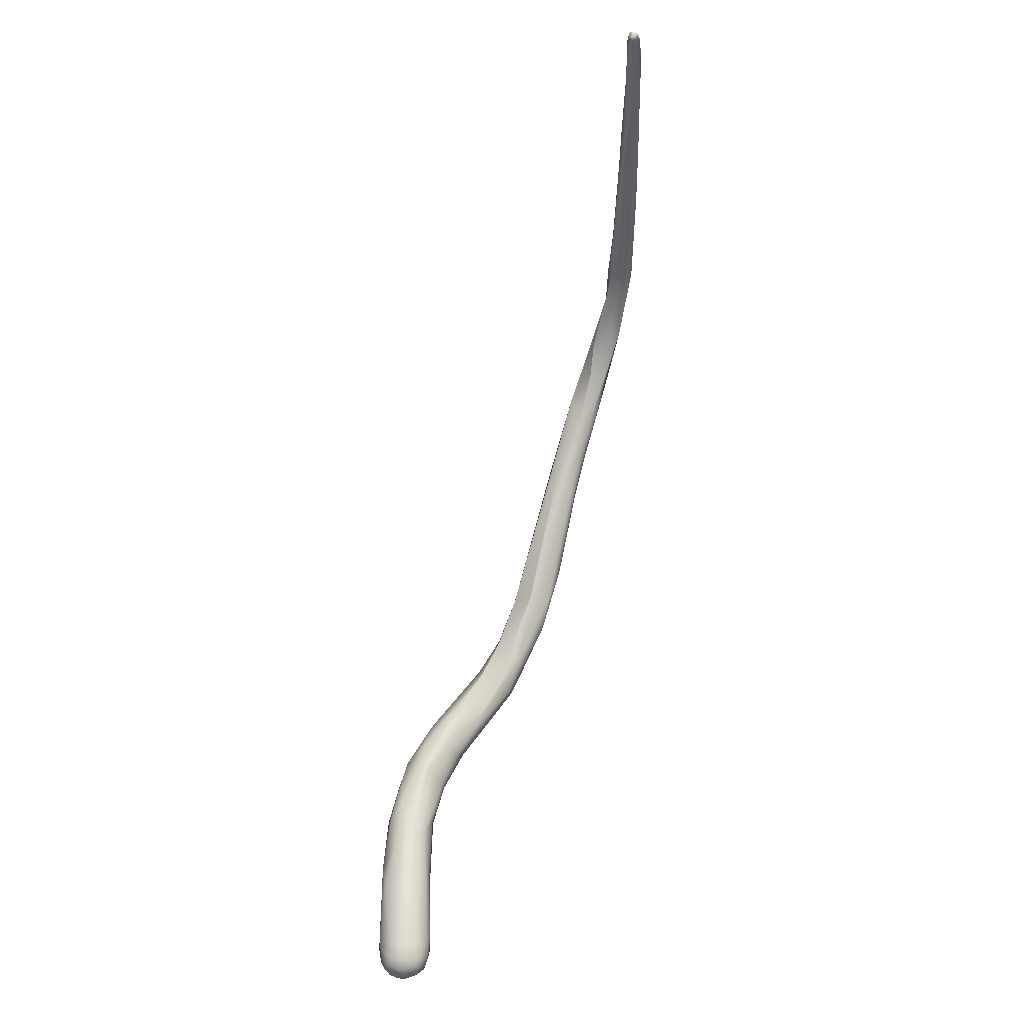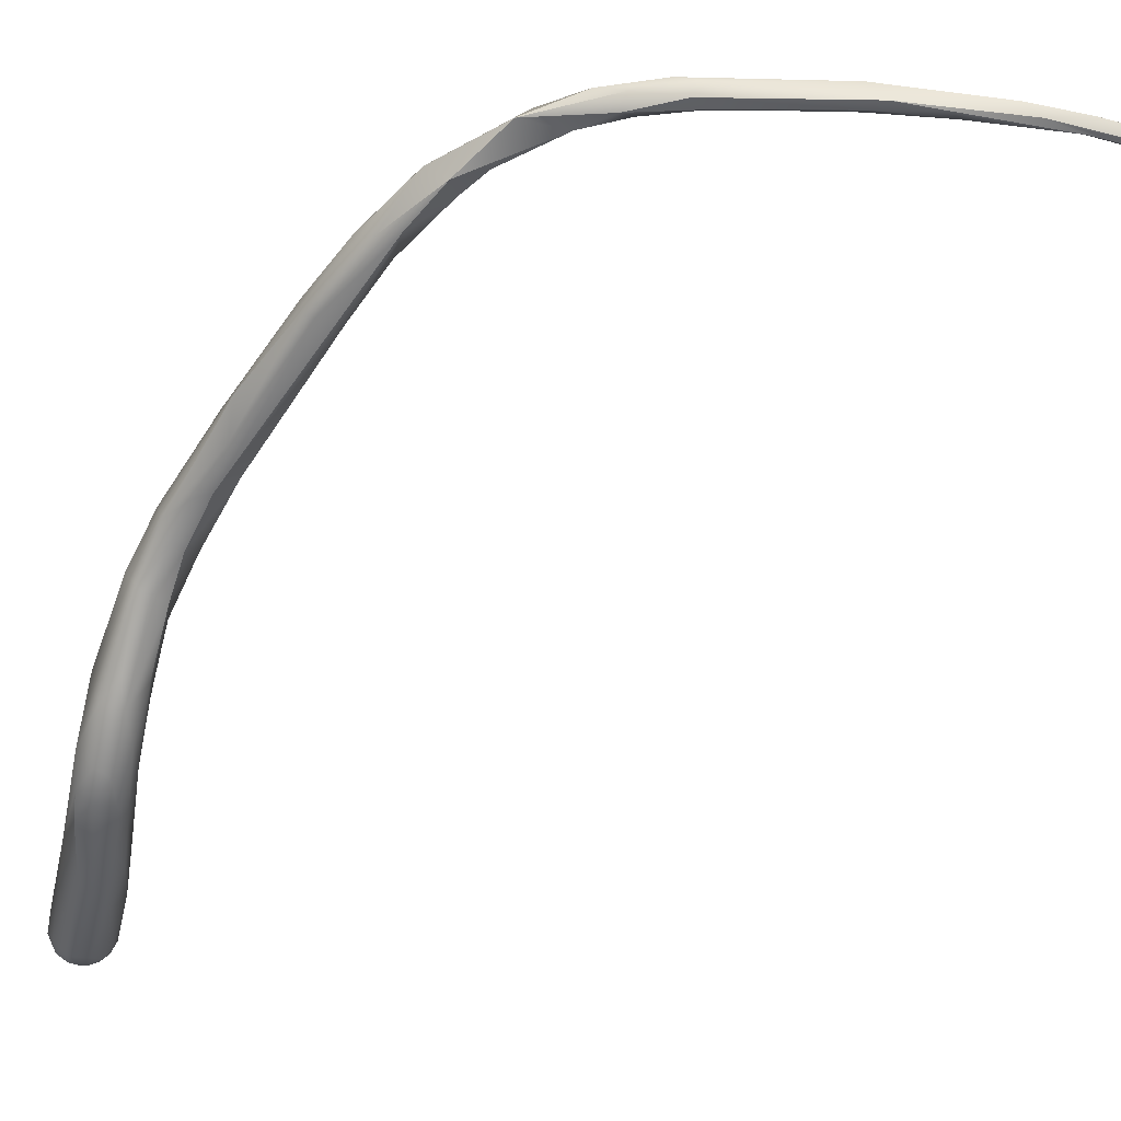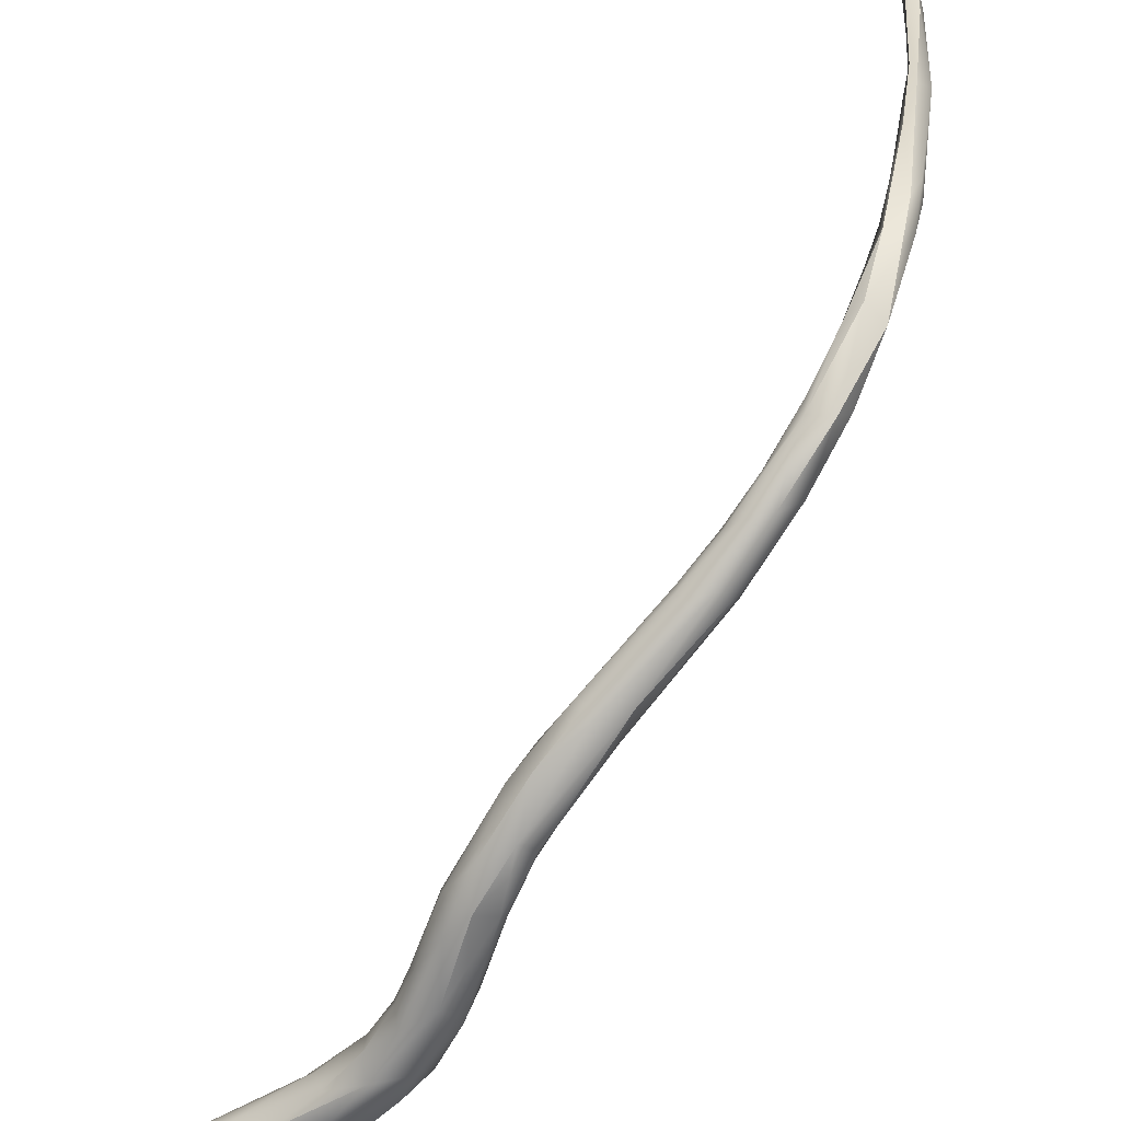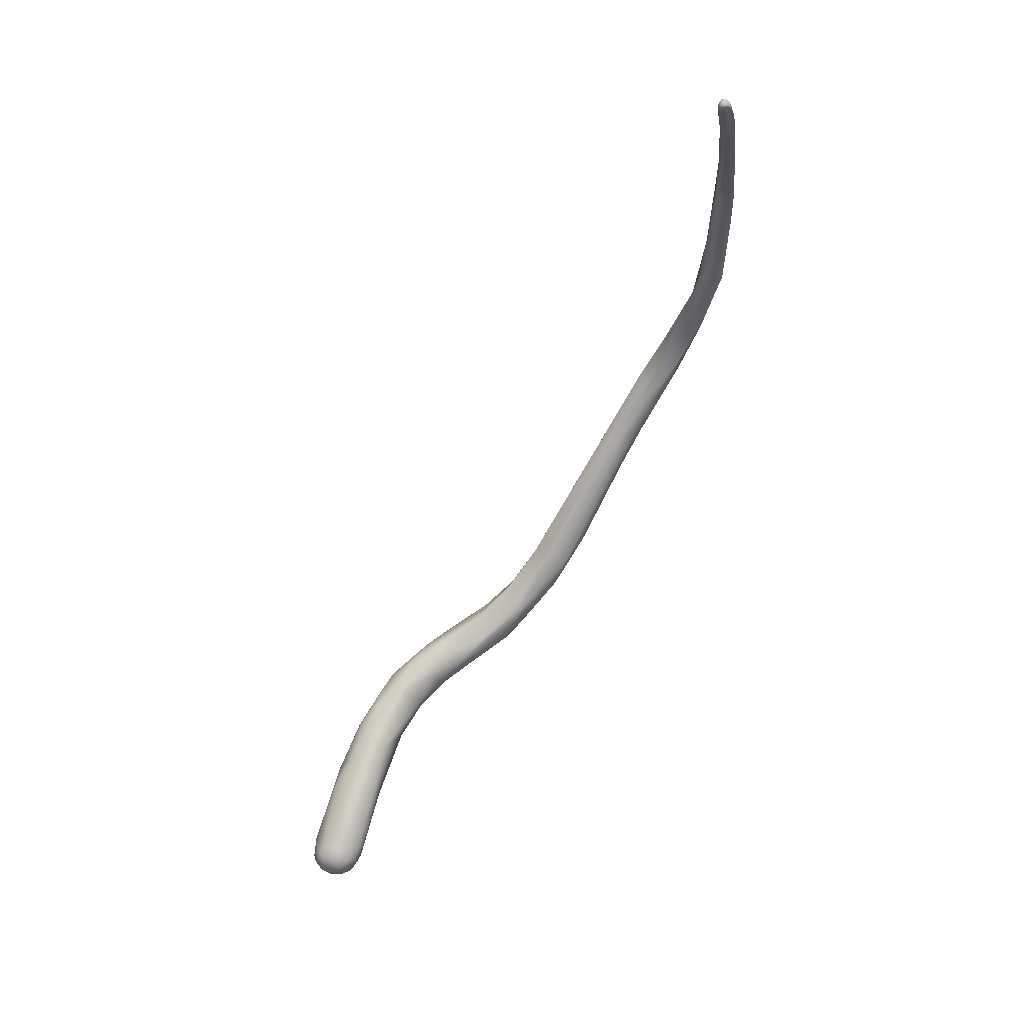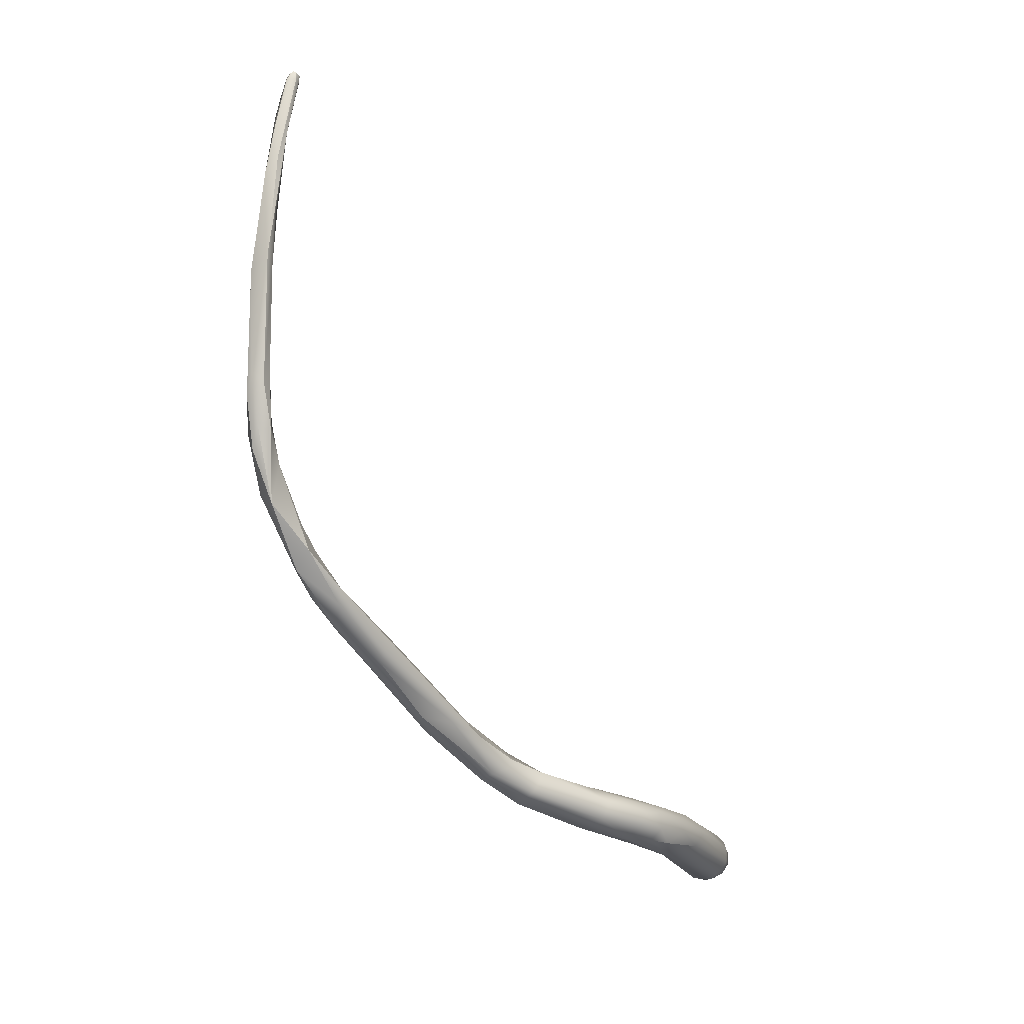
<metadata>
{"format":"obj","ext":"obj","renderer":"f3d","projection":"perspective","resolution":1024,"background":"white","views":[{"elev":46.2,"azim":-122.1,"up":"+Y"},{"elev":-6.2,"azim":98.7,"up":"+Z"},{"elev":46.6,"azim":13.2,"up":"+Z"},{"elev":62.0,"azim":-103.6,"up":"+Y"},{"elev":-1.4,"azim":81.2,"up":"+Y"}]}
</metadata>
<code>
v -1.538 -117.1 1131
v -1.443 -117.1 1131
v -1.47 -117.3 1131
v -1.329 -117.4 1131
v -1.304 -117.1 1131
v -1.479 -117 1131
v -1.517 -117.4 1131
v -1.473 -117.1 1132
v -1.336 -117.2 1132
v -1.395 -117.5 1132
v -1.344 -117 1131
v -1.312 -116.9 1131
v -1.217 -116.9 1131
v -1.152 -117 1131
v -1.082 -117.4 1132
v -1.123 -117 1131
v -1.03 -117.3 1131
v -0.9888 -117.3 1131
v -1.103 -117.5 1131
v -1.355 -117.9 1132
v -1.1 -118.2 1132
v -0.814 -119.1 1132
v -1.007 -119 1132
v -1.056 -119.1 1132
v -0.7835 -120.1 1132
v -0.4753 -119.7 1132
v -0.4226 -119.5 1132
v -0.6709 -120.5 1132
v -0.05557 -121.5 1133
v -0.00469 -120.9 1132
v -0.3164 -122.4 1132
v 0.069 -123.2 1132
v 0.4689 -123.4 1132
v 0.07153 -124.8 1132
v 0.103 -126.1 1133
v 0.06129 -124.7 1133
v 0.4542 -125.9 1133
v 0.6493 -125.7 1132
v 0.3734 -126 1132
v 0.8518 -125.2 1132
v 0.3469 -127.9 1133
v 0.3003 -129.3 1133
v 0.5934 -129 1132
v 0.422 -129.5 1133
v 1.284 -130.3 1133
v 0.9903 -130.2 1132
v 1.407 -130.7 1133
v 0.3634 -130.6 1133
v 0.3787 -130.7 1133
v 0.5988 -130.9 1133
v 1.082 -131.3 1133
v 0.3539 -132.2 1133
v 0.5293 -132.9 1133
v 0.494 -132.2 1133
v 0.4244 -134.4 1132
v 0.825 -134.1 1132
v 0.06572 -135.2 1132
v -0.05082 -136 1132
v -0.179 -136.4 1132
v 0.5397 -133.1 1132
v 0.8344 -132.4 1132
v 1.436 -132.5 1133
v 1.246 -132.7 1132
v 0.2235 -134 1133
v 0.279 -133.6 1133
v 1.169 -133.5 1133
v 0.4617 -135.4 1133
v -1.374 -139.7 1130
v -0.6768 -137.9 1131
v -0.299 -137.7 1130
v -0.5675 -138.7 1131
v 0.4282 -136.6 1131
v 1.212 -135.8 1132
v -2.887 -141.7 1128
v -2.583 -141.3 1128
v -3.279 -142.4 1128
v -3.232 -142.8 1128
v -1.468 -139.8 1129
v -2.325 -141 1129
v -2.192 -141.3 1129
v -2.321 -140.9 1128
v -0.1028 -139.3 1129
v -1.62 -139.8 1130
v -0.8464 -140.9 1130
v -1.768 -141.2 1129
v -1.373 -141.2 1129
v -0.7142 -139.8 1131
v 0.6879 -137.7 1131
v 0.336 -138.6 1131
v -6.418 -145.8 1124
v -7.102 -146.9 1123
v -6.315 -146.9 1124
v -5.556 -145.2 1125
v -5.126 -145.4 1125
v -4.935 -145.9 1125
v -2.269 -141.4 1127
v -2.835 -143.1 1128
v -1.507 -142.2 1127
v -2.06 -142.7 1128
v -1.652 -142.6 1128
v -0.1701 -140.1 1129
v -8.582 -148.6 1120
v -8.493 -149 1120
v -7.281 -147.2 1121
v -7.808 -147.4 1121
v -7.654 -148.8 1122
v -5.987 -145.5 1123
v -4.195 -145.5 1124
v -3.768 -145.2 1125
v -17.35 -152.9 1110
v -16.8 -152.5 1110
v -17.27 -153.3 1110
v -16.74 -152.9 1110
v -17.62 -153.3 1109
v -17.53 -153.9 1110
v -16.93 -153.7 1110
v -16.53 -153.2 1111
v -9.177 -149.4 1118
v -9.291 -149.9 1118
v -8.515 -148.5 1119
v -9.037 -150.2 1118
v -8.216 -149.9 1120
v -7.216 -148.1 1119
v -7.435 -149.6 1120
v -6.394 -147.4 1121
v -6.026 -147.7 1121
v -5.283 -146.2 1123
v -5.282 -146.8 1122
v -6.423 -148.3 1122
v -5.864 -148 1122
v -17.21 -152.7 1109
v -17.22 -153.1 1108
v -16.83 -152.8 1108
v -17.56 -153.1 1109
v -17.64 -153.8 1109
v -17.64 -153.4 1109
v -17.5 -153.1 1109
v -17.48 -153.6 1109
v -17.4 -154 1109
v -17.22 -154.4 1109
v -17.08 -153.4 1108
v -17.18 -153.8 1108
v -16.87 -152.5 1109
v -16.56 -152.4 1109
v -16.3 -152.5 1109
v -17.27 -154.2 1110
v -16.76 -154.3 1110
v -17.28 -154.5 1109
v -16.83 -154.7 1110
v -15.23 -151.8 1110
v -14.25 -152.4 1112
v -13.69 -151.7 1112
v -12.37 -150.9 1113
v -11.94 -151.2 1113
v -10.48 -150.5 1115
v -10.4 -151.2 1115
v -9.475 -149.6 1116
v -9.178 -149.4 1116
v -9.742 -150 1116
v -8.619 -149.1 1116
v -8.655 -149 1117
v -9.586 -150.5 1117
v -8.068 -148.9 1117
v -6.67 -148.5 1120
v -6.702 -149.2 1120
v -6.565 -148.9 1120
v -16.82 -153.1 1108
v -16.38 -152.9 1108
v -16.42 -153.4 1108
v -17.06 -154.3 1108
v -16.96 -154.5 1109
v -16.81 -153.5 1108
v -16.9 -153.7 1108
v -16.79 -154.1 1108
v -16.56 -153.7 1108
v -16.59 -154.4 1108
v -16.43 -154.2 1108
v -15.65 -153.1 1108
v -15.88 -154.7 1109
v -16.05 -154 1108
v -15.98 -154.4 1108
v -15.49 -153.6 1108
v -15.36 -154.3 1109
v -15.46 -153.9 1108
v -16.84 -154.7 1109
v -16.47 -154.8 1109
v -16.41 -154.7 1109
v -15.92 -154.6 1110
v -14.23 -151.4 1110
v -13.5 -151.8 1110
v -12.33 -150.7 1112
v -12.24 -150.9 1111
v -12.98 -152.8 1112
v -10.5 -150.3 1113
v -11.51 -151.9 1114
v -9.919 -149.8 1114
v -9.444 -149.7 1115
v -10.14 -151.9 1115
v -8.549 -149.6 1115
v -9.333 -151.1 1116
v -7.722 -149.6 1116
v -7.564 -150.4 1116
v -7.238 -149.6 1117
v -8.129 -150.9 1117
v -12.55 -151.9 1110
v -11.9 -152.4 1111
v -10.81 -150.9 1112
v -10.6 -151.5 1112
v -11.77 -152.9 1112
v -9.442 -150.4 1113
v -9.165 -151.1 1113
v -9.969 -151.9 1113
v -8.634 -150.3 1114
v -9.185 -151.7 1114
v -8.806 -151.6 1115
v -8.367 -150.8 1114
v -1.538 -117.1 1131
v -1.443 -117.1 1131
v -1.443 -117.1 1131
v -1.47 -117.3 1131
v -1.304 -117.1 1131
v -1.479 -117 1131
v -1.479 -117 1131
v -1.473 -117.1 1132
v -1.344 -117 1131
v -1.312 -116.9 1131
v -1.217 -116.9 1131
v -1.217 -116.9 1131
v -1.217 -116.9 1131
v -1.152 -117 1131
v -1.082 -117.4 1132
v -1.123 -117 1131
v -1.03 -117.3 1131
v -0.7835 -120.1 1132
v -0.4753 -119.7 1132
v -0.4753 -119.7 1132
v -0.4226 -119.5 1132
v -0.6709 -120.5 1132
v -0.05557 -121.5 1133
v -0.00469 -120.9 1132
v -0.3164 -122.4 1132
v 0.4689 -123.4 1132
v 0.06129 -124.7 1133
v 0.4542 -125.9 1133
v 0.8518 -125.2 1132
v 0.8518 -125.2 1132
v 0.3469 -127.9 1133
v 0.9903 -130.2 1132
v 1.407 -130.7 1133
v 1.082 -131.3 1133
v 0.5293 -132.9 1133
v 0.5293 -132.9 1133
v 0.825 -134.1 1132
v 0.825 -134.1 1132
v -0.05082 -136 1132
v 1.246 -132.7 1132
v 1.246 -132.7 1132
v 1.169 -133.5 1133
v 0.4617 -135.4 1133
v -0.6768 -137.9 1131
v -0.299 -137.7 1130
v 0.4282 -136.6 1131
v 1.212 -135.8 1132
v 1.212 -135.8 1132
v 1.212 -135.8 1132
v 1.212 -135.8 1132
v -0.1028 -139.3 1129
v 0.6879 -137.7 1131
v 0.6879 -137.7 1131
v 0.6879 -137.7 1131
v 0.336 -138.6 1131
v -6.315 -146.9 1124
v -5.987 -145.5 1123
v -3.768 -145.2 1125
v -7.216 -148.1 1119
v -7.435 -149.6 1120
v -6.394 -147.4 1121
v -5.283 -146.2 1123
v -10.4 -151.2 1115
v -12.98 -152.8 1112
v -9.969 -151.9 1113
g grp1
f 2 3 1
f 6 2 1
f 2 6 12
f 3 7 1
f 218 4 220
f 5 219 226
f 218 221 4
f 5 19 4
f 8 11 222
f 223 217 224
f 217 7 224
f 11 8 9
f 8 10 9
f 224 7 10
f 12 225 13
f 12 6 225
f 14 11 9
f 14 227 11
f 7 20 10
f 14 9 15
f 10 20 21
f 9 10 21
f 15 9 21
f 228 16 226
f 16 5 226
f 3 25 7
f 230 232 229
f 230 18 232
f 25 20 7
f 18 230 231
f 16 17 5
f 5 17 19
f 18 233 232
f 4 234 220
f 20 23 21
f 23 22 21
f 25 24 20
f 22 15 21
f 231 27 18
f 26 4 19
f 234 4 26
f 18 30 233
f 17 240 19
f 30 18 27
f 20 24 23
f 22 23 28
f 23 24 238
f 28 36 22
f 19 240 235
f 26 32 234
f 237 15 22
f 24 25 238
f 237 22 29
f 29 22 36
f 31 234 32
f 27 239 30
f 25 243 238
f 25 241 243
f 235 240 33
f 32 236 242
f 34 243 241
f 32 39 31
f 34 241 39
f 33 240 40
f 32 242 38
f 32 38 39
f 242 245 38
f 34 35 243
f 37 29 36
f 246 239 244
f 239 246 30
f 37 36 41
f 34 39 35
f 46 39 38
f 246 45 47
f 243 35 42
f 243 42 247
f 42 48 247
f 42 35 44
f 42 49 48
f 43 39 46
f 43 44 39
f 39 44 35
f 246 244 45
f 44 50 49
f 49 42 44
f 43 50 44
f 43 46 50
f 249 248 38
f 245 249 38
f 48 53 247
f 37 41 51
f 48 49 52
f 48 52 53
f 251 51 41
f 50 54 49
f 244 250 45
f 46 61 50
f 47 45 62
f 45 250 62
f 50 61 54
f 64 53 52
f 52 49 54
f 52 65 64
f 51 251 66
f 65 52 54
f 66 251 67
f 60 57 65
f 65 57 64
f 58 64 57
f 60 61 55
f 57 60 55
f 55 56 72
f 57 55 59
f 57 59 58
f 71 259 255
f 59 69 58
f 260 71 255
f 61 46 63
f 248 249 256
f 54 60 65
f 54 61 60
f 253 61 63
f 257 47 62
f 64 58 53
f 255 259 252
f 258 62 250
f 55 61 56
f 73 253 63
f 263 257 62
f 264 62 258
f 78 69 70
f 260 68 71
f 59 70 69
f 59 55 72
f 262 254 88
f 72 70 59
f 88 261 262
f 71 89 67
f 71 87 89
f 87 84 89
f 73 268 253
f 66 67 265
f 265 67 89
f 79 76 80
f 81 74 79
f 74 76 79
f 74 81 75
f 80 76 77
f 79 68 83
f 79 80 68
f 83 75 81
f 81 79 83
f 75 83 78
f 96 75 78
f 80 85 71
f 77 97 85
f 80 77 85
f 85 97 86
f 99 86 97
f 78 261 82
f 83 68 260
f 78 82 96
f 83 69 78
f 68 80 71
f 71 85 87
f 85 86 87
f 99 84 86
f 100 84 99
f 100 101 84
f 82 261 88
f 267 269 101
f 84 87 86
f 266 271 270
f 271 101 270
f 84 101 271
f 105 91 90
f 90 91 93
f 93 91 92
f 106 92 91
f 75 90 74
f 107 90 75
f 76 93 77
f 93 94 77
f 76 74 90
f 93 76 90
f 94 93 92
f 77 94 97
f 94 95 97
f 95 99 97
f 95 109 99
f 273 96 127
f 75 96 107
f 82 127 96
f 101 98 267
f 267 98 278
f 100 98 101
f 99 109 100
f 103 91 102
f 102 91 105
f 102 105 118
f 122 106 103
f 104 105 107
f 103 106 91
f 124 129 106
f 125 273 127
f 105 90 107
f 104 273 125
f 129 272 106
f 129 95 272
f 95 94 272
f 108 274 130
f 129 109 95
f 100 108 98
f 108 100 274
f 278 98 108
f 134 136 114
f 136 135 114
f 110 112 113
f 113 111 110
f 110 134 114
f 150 143 111
f 153 150 111
f 111 113 153
f 110 114 112
f 114 115 112
f 115 116 112
f 115 146 116
f 112 116 117
f 112 117 113
f 114 135 115
f 152 113 117
f 116 151 117
f 118 120 161
f 161 120 123
f 121 103 119
f 121 122 103
f 105 120 118
f 120 104 123
f 119 103 102
f 120 105 104
f 123 104 125
f 164 275 277
f 122 124 106
f 277 278 126
f 277 126 164
f 126 130 166
f 130 165 166
f 130 129 165
f 165 129 276
f 108 128 278
f 278 128 126
f 126 128 130
f 129 130 109
f 128 108 130
f 134 131 137
f 132 138 137
f 131 133 132
f 137 131 132
f 133 131 144
f 132 133 167
f 138 132 141
f 167 141 132
f 167 133 168
f 168 133 145
f 145 133 144
f 134 137 136
f 136 137 138
f 135 136 138
f 115 135 148
f 139 135 138
f 140 135 139
f 148 135 140
f 185 148 140
f 142 139 138
f 142 138 141
f 170 140 139
f 171 140 170
f 185 140 171
f 110 143 131
f 131 134 110
f 143 110 111
f 150 189 143
f 144 131 143
f 189 144 143
f 145 144 189
f 116 146 147
f 116 193 151
f 147 193 116
f 115 148 146
f 149 146 148
f 185 149 148
f 149 147 146
f 188 147 149
f 151 152 117
f 188 280 147
f 113 152 153
f 153 191 150
f 150 191 189
f 151 195 154
f 151 193 195
f 152 151 154
f 153 152 154
f 196 191 153
f 155 196 153
f 153 154 155
f 157 196 155
f 154 195 156
f 155 154 156
f 195 198 279
f 159 118 157
f 155 159 157
f 158 161 160
f 157 161 158
f 196 158 160
f 196 157 158
f 159 155 162
f 155 156 162
f 279 198 200
f 198 204 200
f 160 161 163
f 102 118 119
f 157 118 161
f 118 159 119
f 159 162 119
f 279 200 162
f 121 162 200
f 163 161 123
f 199 163 201
f 201 163 275
f 162 121 119
f 121 200 122
f 122 200 204
f 204 124 122
f 164 201 275
f 165 276 204
f 202 165 204
f 164 126 166
f 165 202 166
f 167 172 141
f 167 169 172
f 167 168 169
f 172 169 175
f 168 178 169
f 172 173 141
f 141 173 142
f 142 170 139
f 171 170 176
f 174 142 173
f 142 174 170
f 174 176 170
f 175 173 172
f 174 173 175
f 175 177 174
f 177 176 174
f 169 180 175
f 177 175 180
f 180 181 177
f 181 176 177
f 169 182 180
f 168 190 178
f 178 182 169
f 190 205 178
f 178 205 182
f 179 186 187
f 176 181 187
f 181 179 187
f 184 181 180
f 179 181 183
f 179 183 209
f 184 180 182
f 184 183 181
f 184 206 183
f 183 206 209
f 149 185 186
f 176 187 171
f 171 187 185
f 185 187 186
f 188 149 186
f 186 179 188
f 179 209 188
f 145 190 168
f 190 145 189
f 190 189 192
f 192 189 191
f 192 207 205
f 209 280 188
f 194 192 191
f 194 207 192
f 191 196 197
f 191 197 194
f 194 197 199
f 210 194 199
f 193 198 195
f 209 198 280
f 160 197 196
f 197 163 199
f 215 204 198
f 215 198 209
f 197 160 163
f 164 203 201
f 203 202 201
f 164 166 203
f 203 166 202
f 182 205 206
f 205 190 192
f 182 206 184
f 205 208 206
f 206 212 209
f 207 194 210
f 207 208 205
f 210 208 207
f 208 210 211
f 206 208 281
f 208 211 281
f 210 213 211
f 199 213 210
f 212 214 209
f 213 216 211
f 281 211 214
f 201 213 199
f 213 201 216
f 215 209 214
f 202 215 216
f 202 204 215
f 201 202 216
f 214 216 215
f 211 216 214

</code>
